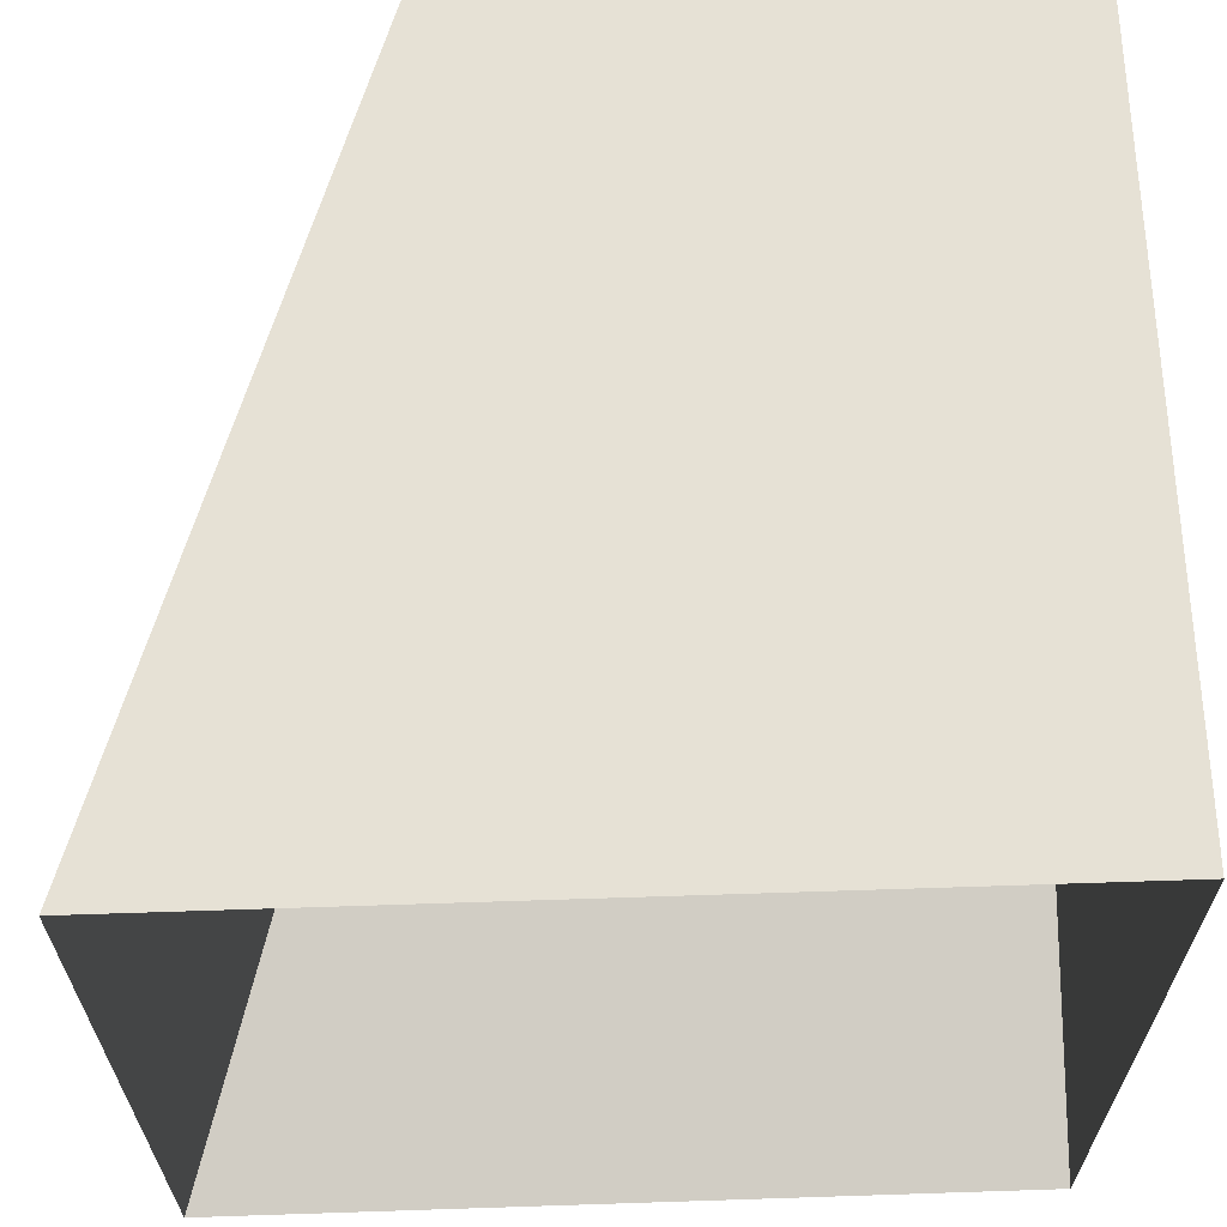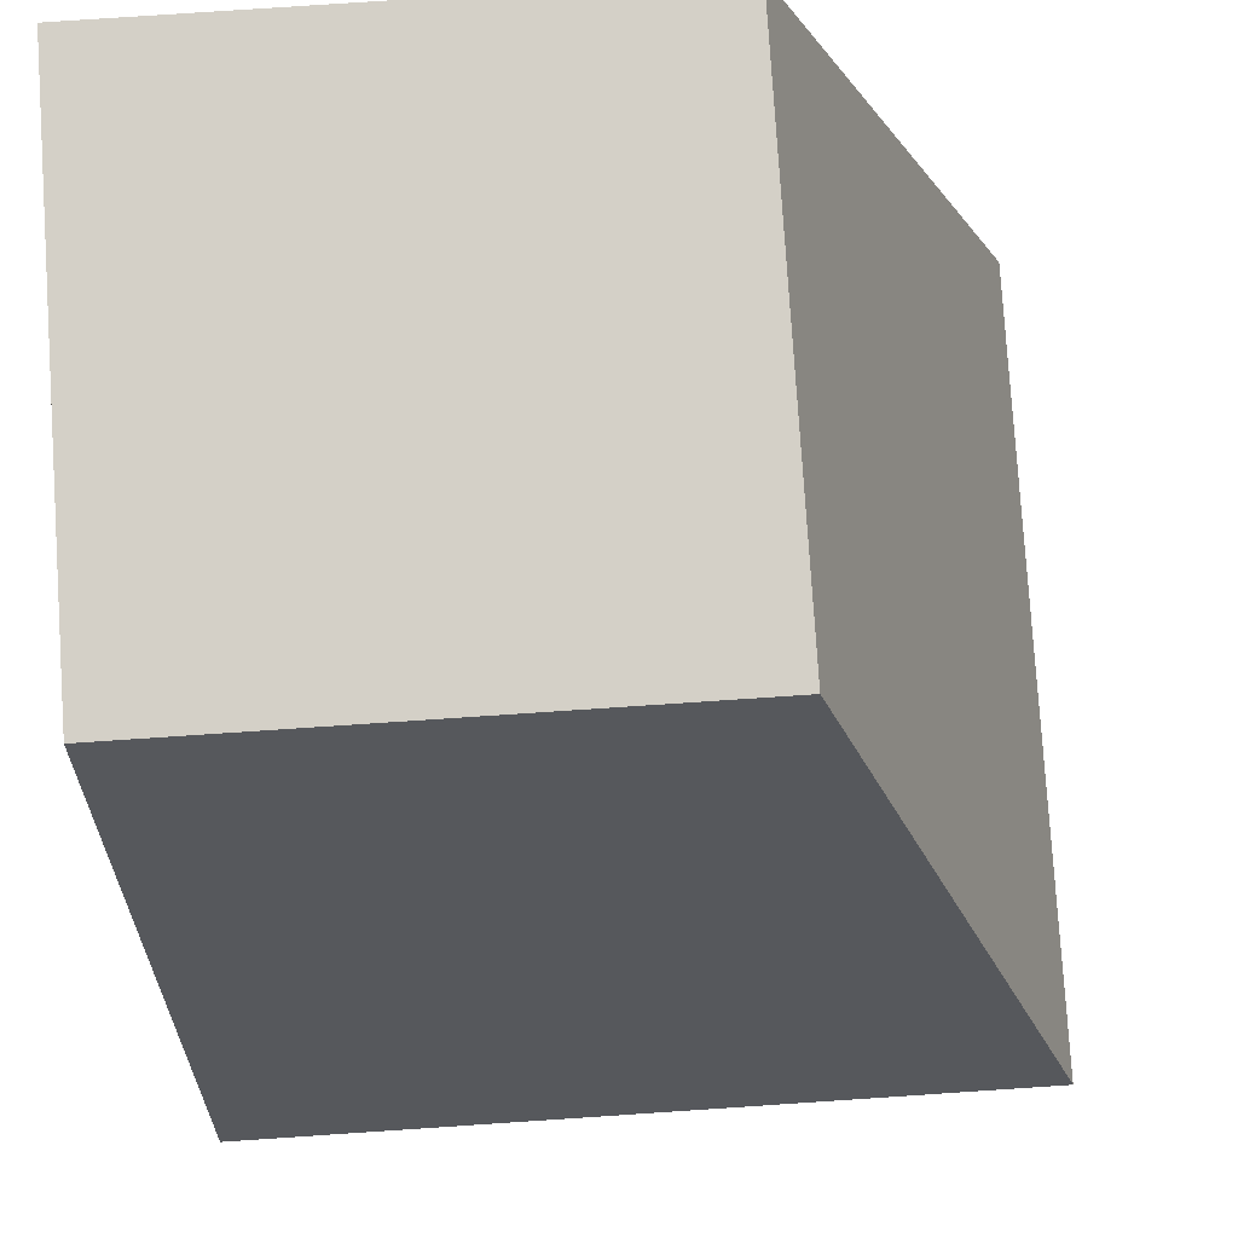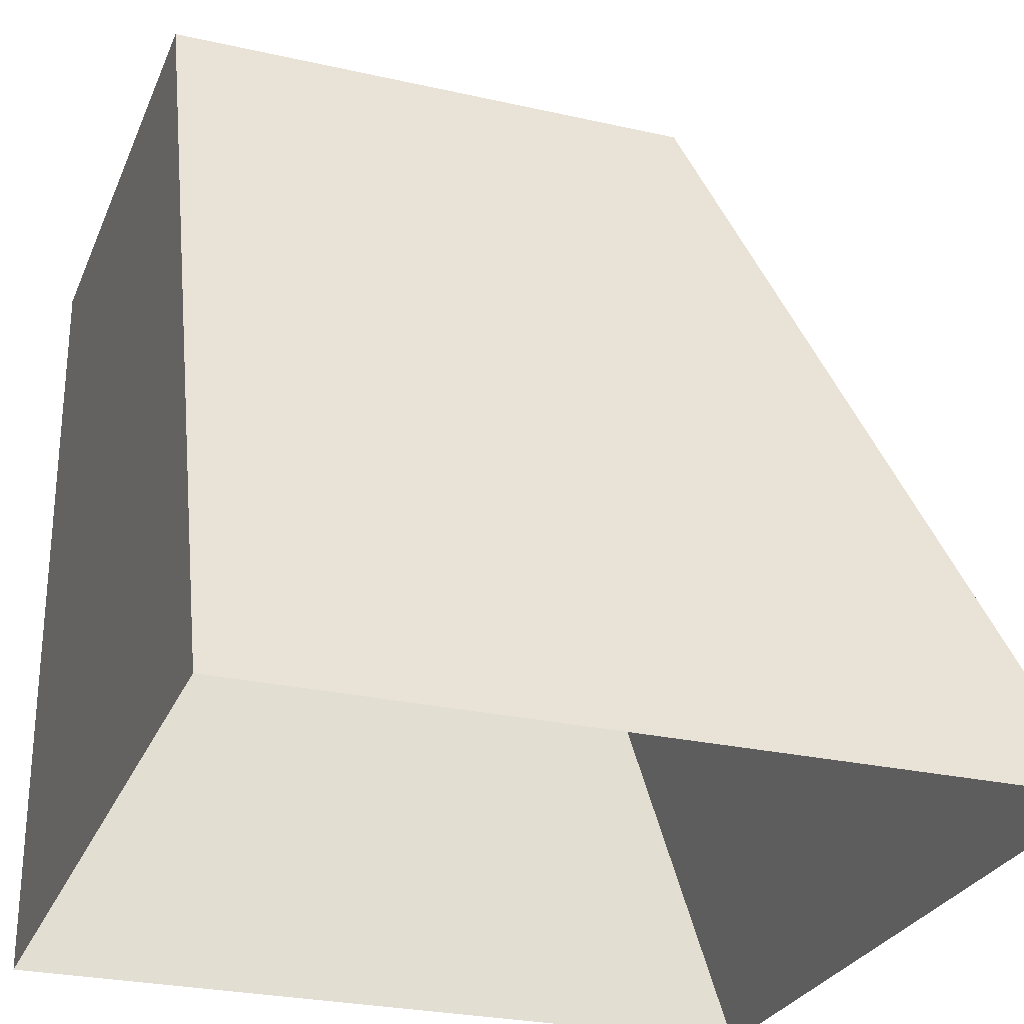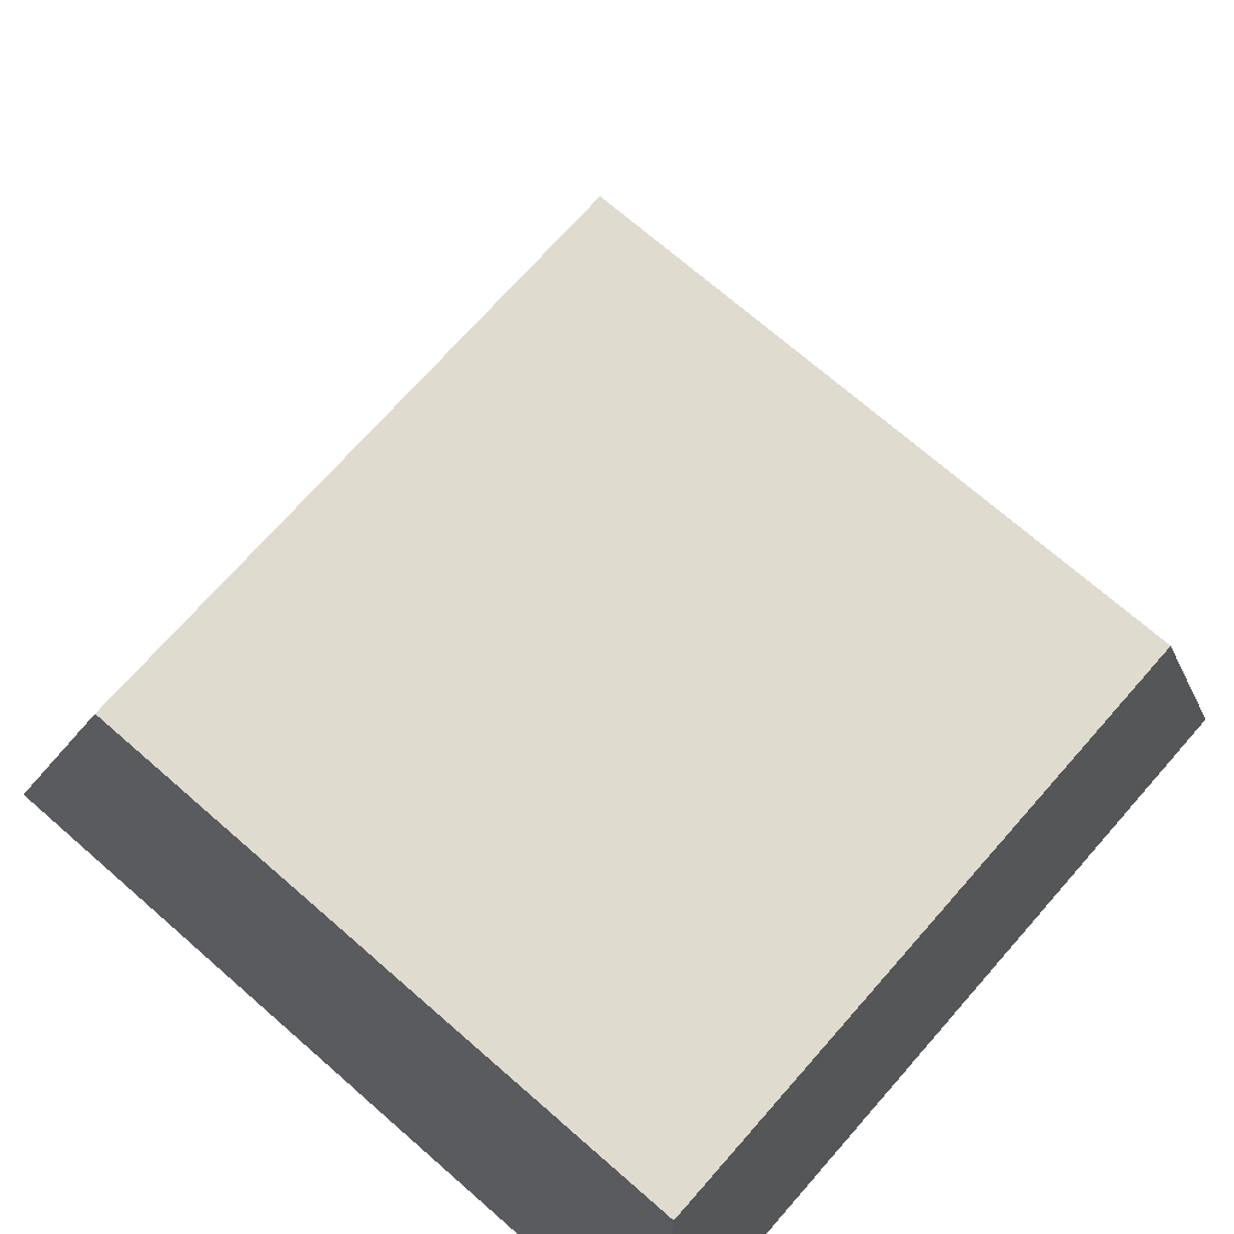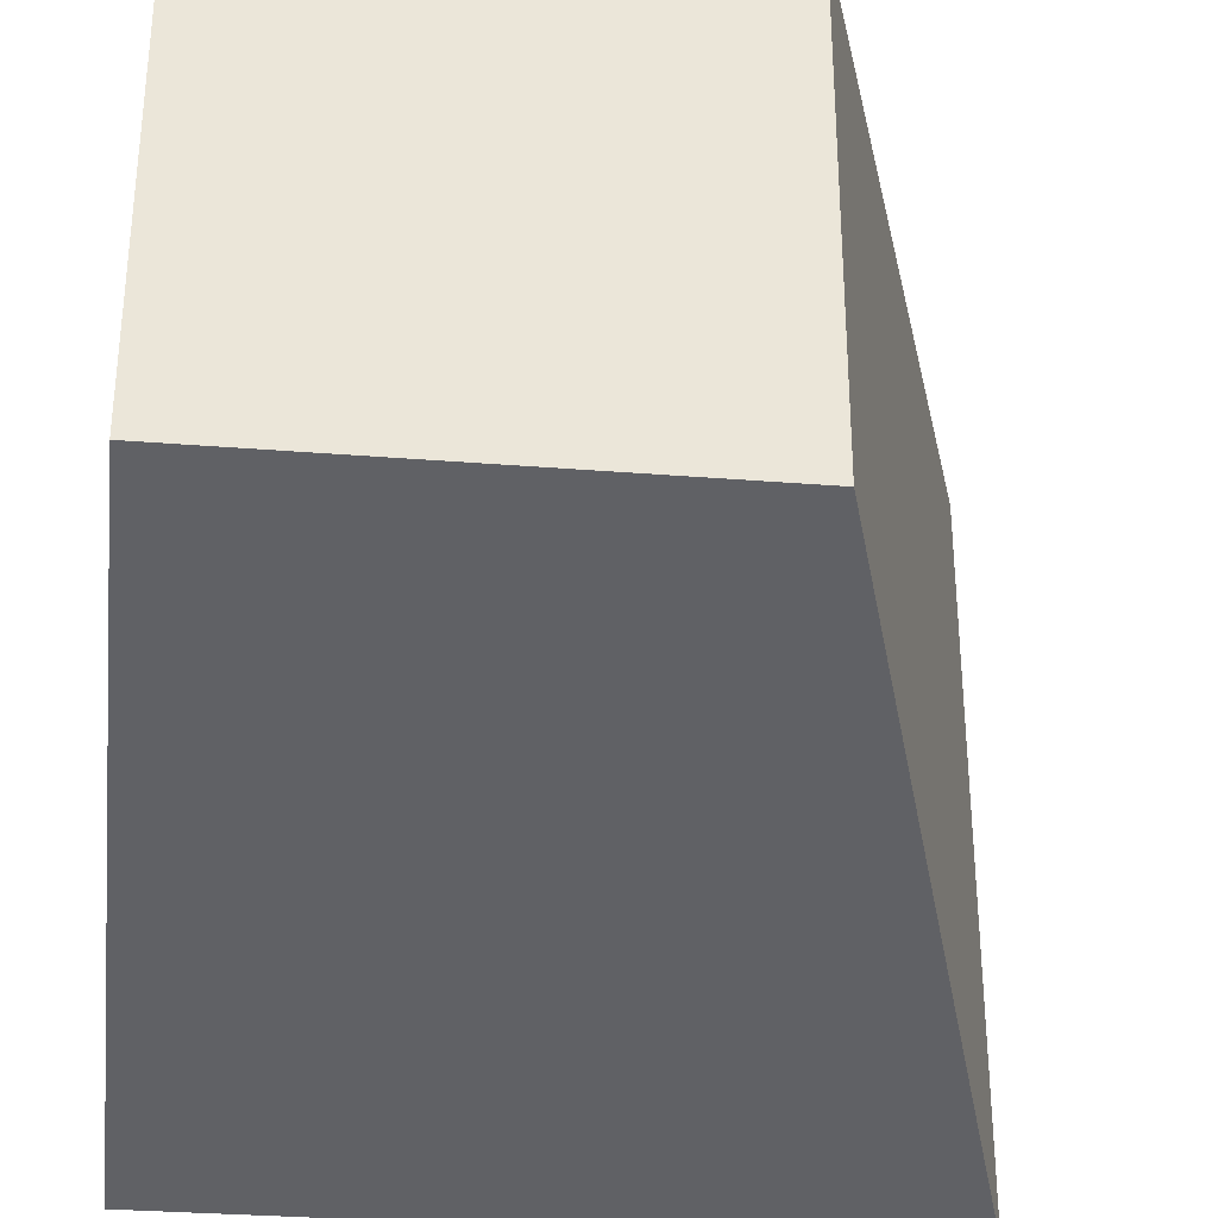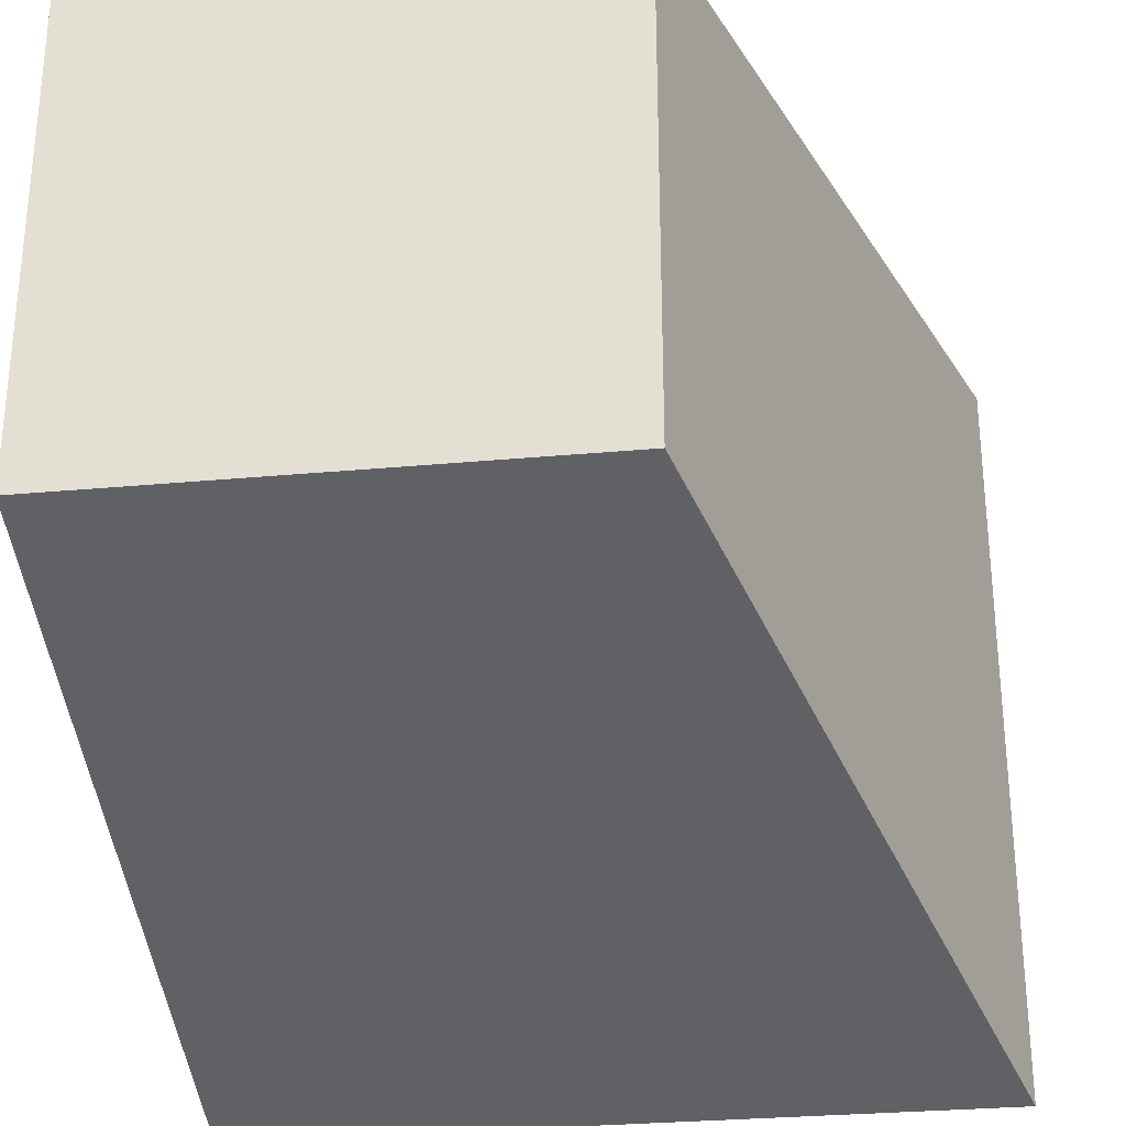
<metadata>
{"format":"obj","ext":"obj","renderer":"f3d","projection":"perspective","resolution":1024,"background":"white","views":[{"elev":64.8,"azim":-1.9,"up":"+Z"},{"elev":80.0,"azim":176.2,"up":"+Y"},{"elev":-27.1,"azim":160.7,"up":"+Y"},{"elev":70.5,"azim":41.2,"up":"+Y"},{"elev":-31.8,"azim":173.6,"up":"+Z"},{"elev":-29.6,"azim":-172.3,"up":"+Z"}]}
</metadata>
<code>
o Tile_Corner.001_Tile_Corner
v -1 -1 1
v -1 -1 -1
v 1 -1 -1
v 1 -1 1
v -0.3333 1 1
v -0.3333 1 -0.3333
v 1 1 -0.3333
v 1 1 1
f 5 6 1
f 6 7 3
f 7 8 4
f 8 5 4
f 8 7 6
f 6 2 1
f 2 6 3
f 3 7 4
f 5 1 4
f 5 8 6

</code>
